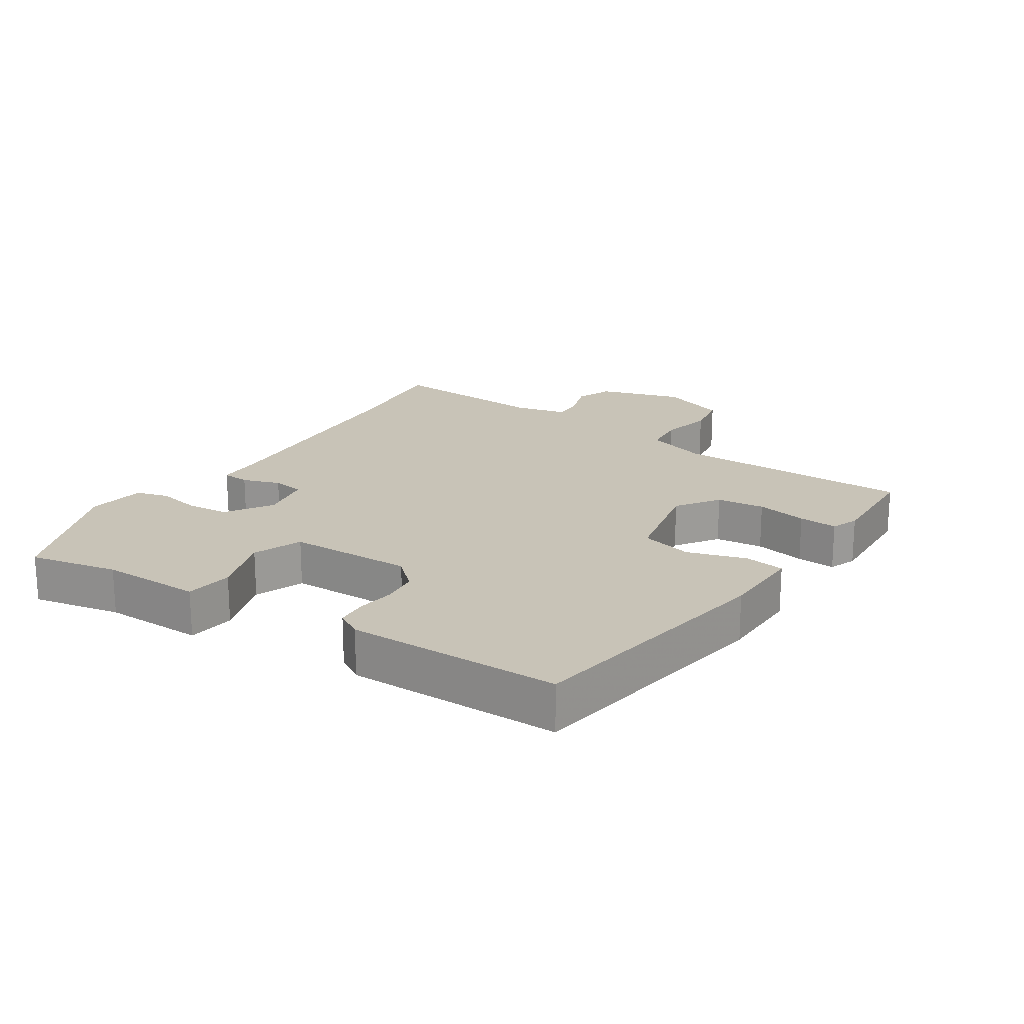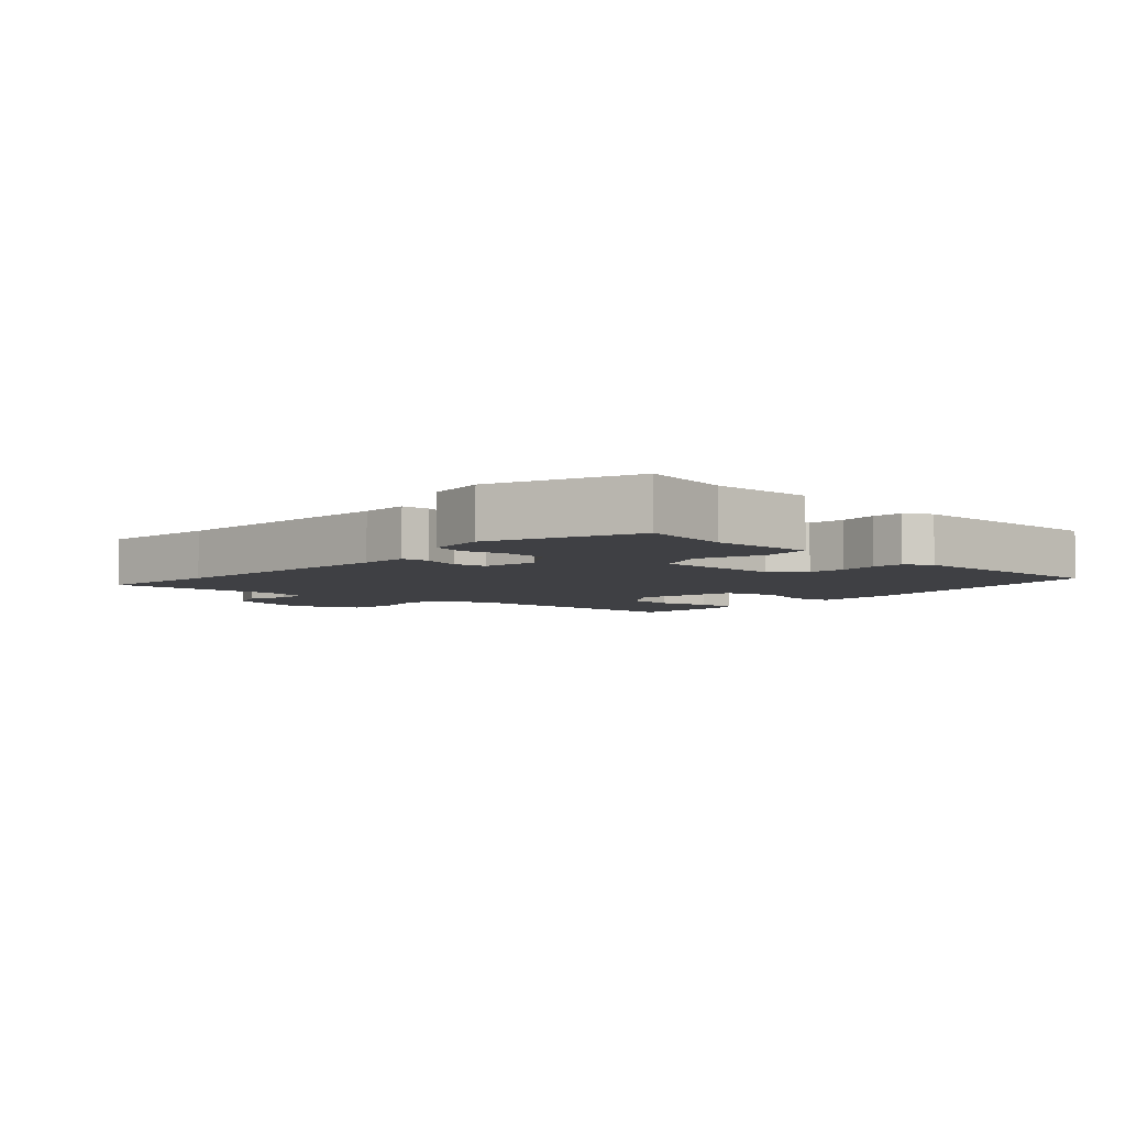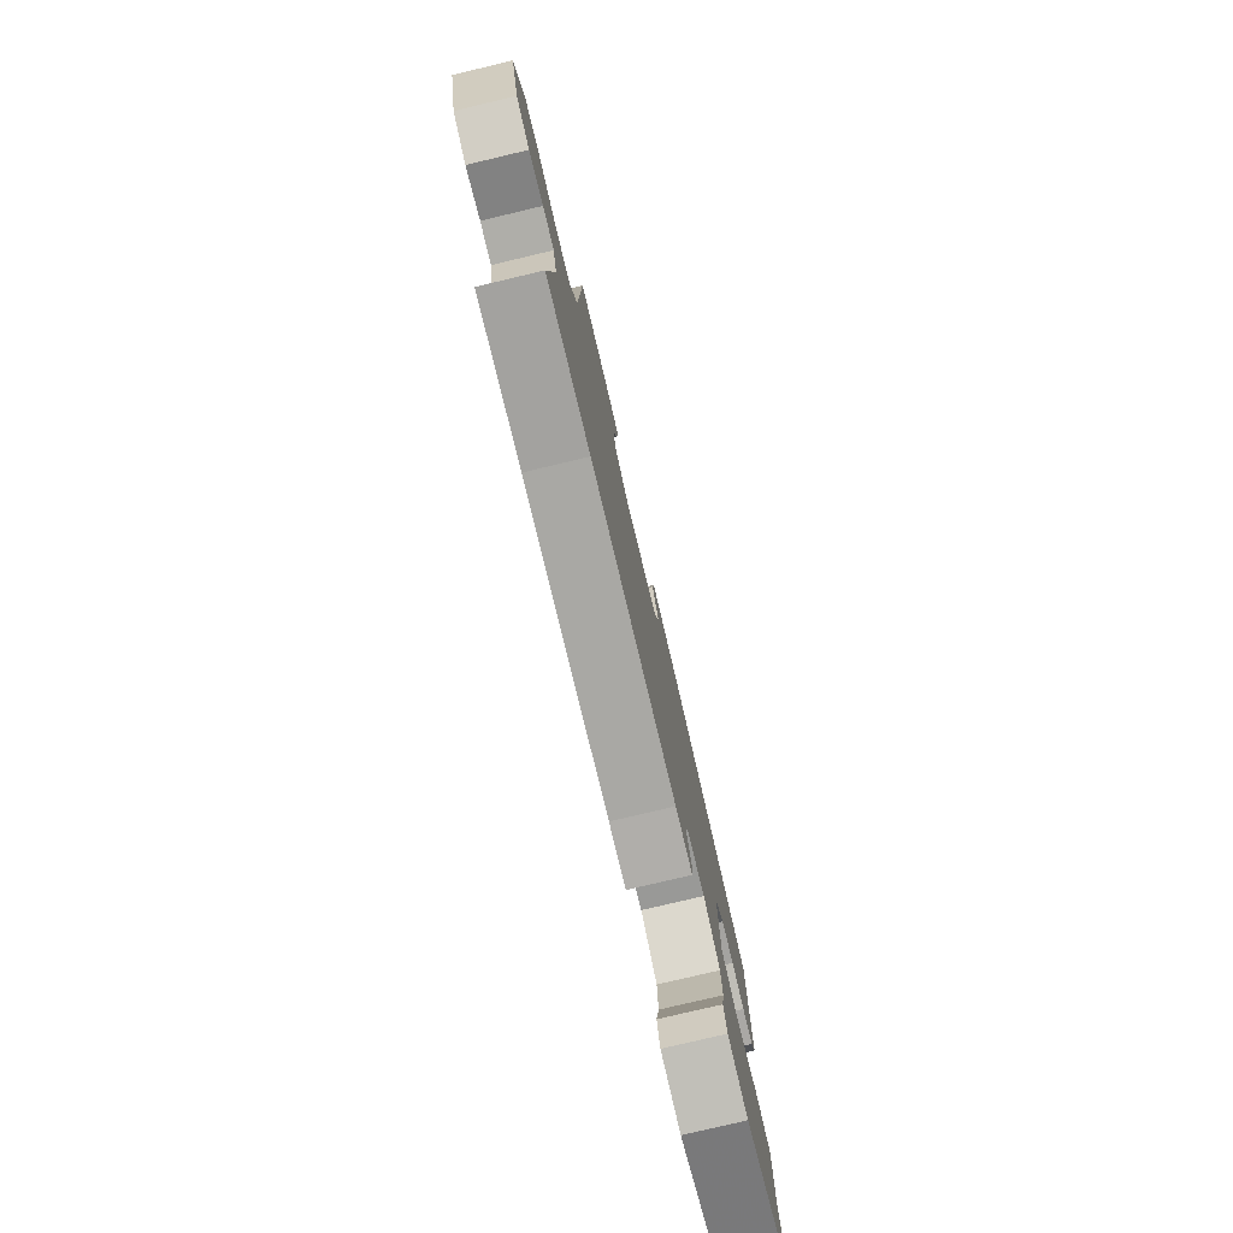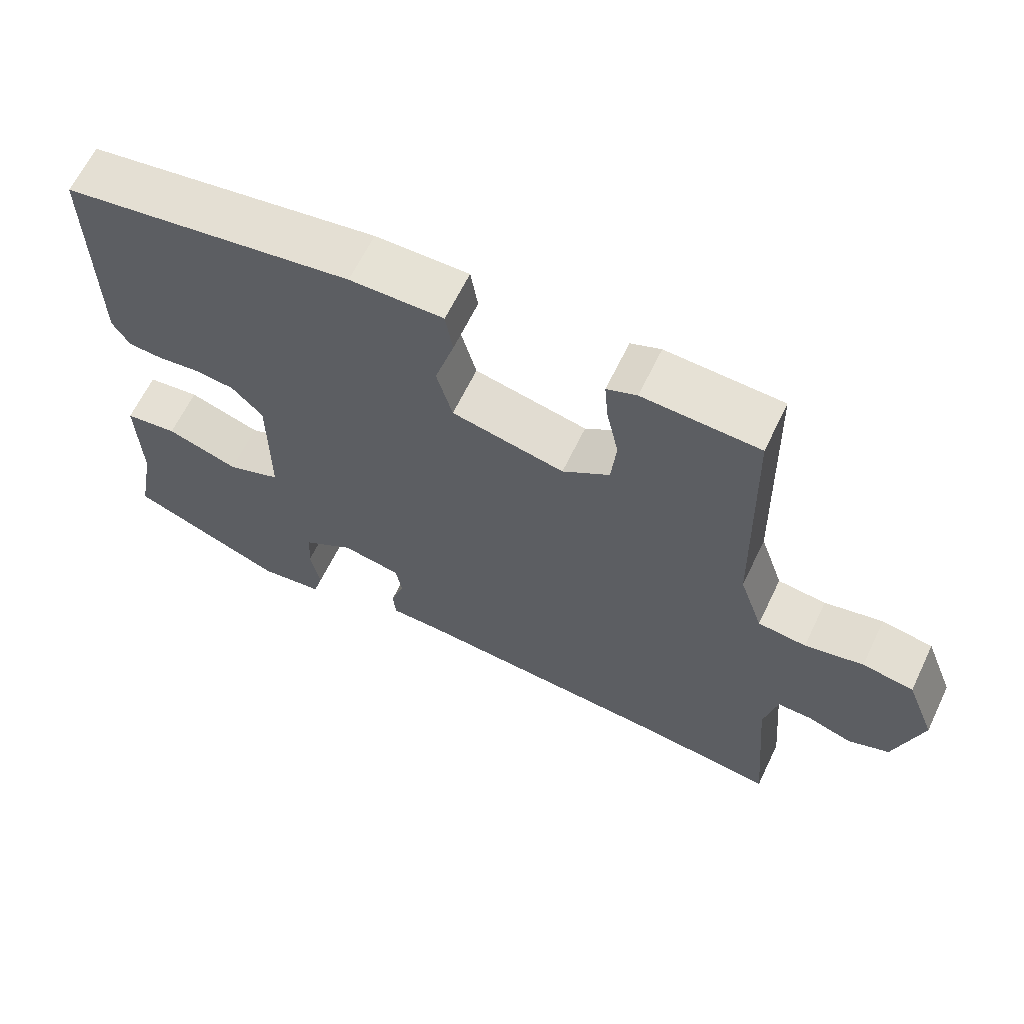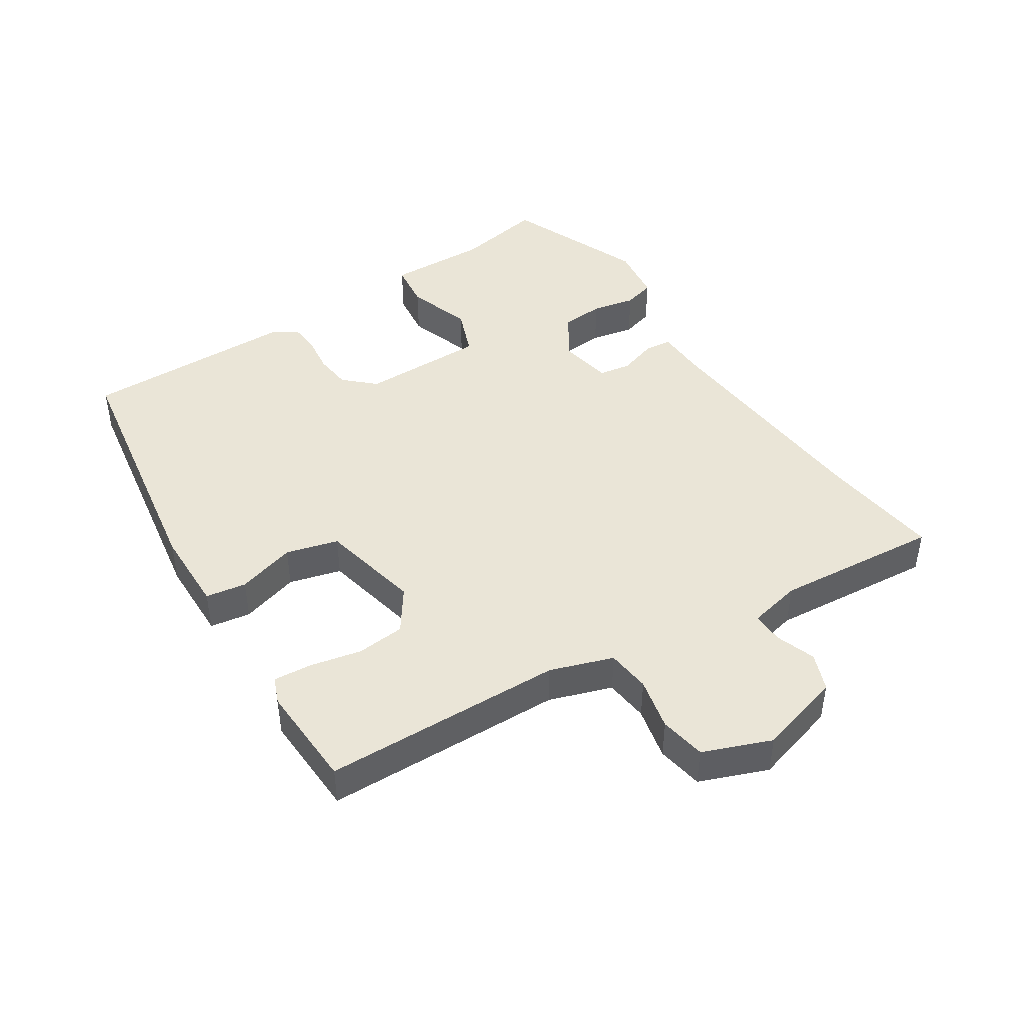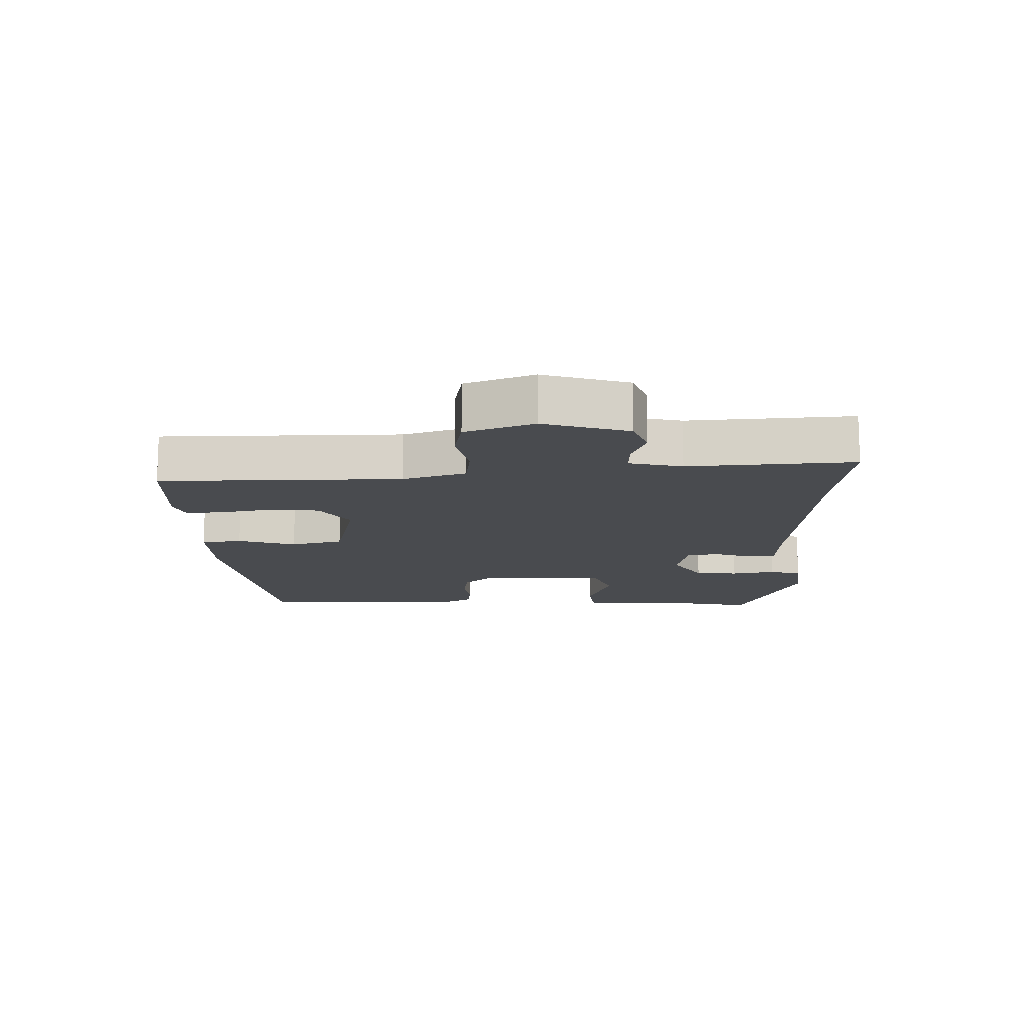
<metadata>
{"format":"obj","ext":"obj","renderer":"f3d","projection":"perspective","resolution":1024,"background":"white","views":[{"elev":19.8,"azim":-57.3,"up":"+Y"},{"elev":-5.1,"azim":-132.6,"up":"+Y"},{"elev":-78.6,"azim":103.3,"up":"+Z"},{"elev":64.0,"azim":25.7,"up":"+Z"},{"elev":44.0,"azim":56.9,"up":"+Y"},{"elev":-13.7,"azim":90.4,"up":"+Y"}]}
</metadata>
<code>
v -0.529 0.07 -0.451
v -0.503 0.07 -0.313
v -0.507 0.07 -0.156
v -0.433 0.07 -0.146
v -0.332 0.07 -0.179
v -0.256 0.07 -0.149
v -0.256 0.07 0.046
v -0.3 0.07 0.092
v -0.357 0.07 0.098
v -0.416 0.07 0.09
v -0.464 0.07 0.093
v -0.488 0.07 0.133
v -0.491 0.07 0.465
v -0.083 0.07 0.533
v 0.048 0.07 0.536
v 0.058 0.07 0.473
v 0.031 0.07 0.382
v 0.053 0.07 0.301
v 0.211 0.07 0.268
v 0.277 0.07 0.314
v 0.284 0.07 0.389
v 0.267 0.07 0.468
v 0.262 0.07 0.528
v 0.304 0.07 0.545
v 0.467 0.07 0.539
v 0.476 0.07 0.166
v 0.509 0.07 0.069
v 0.577 0.07 0.062
v 0.659 0.07 0.081
v 0.731 0.07 0.069
v 0.772 0.07 -0.036
v 0.734 0.07 -0.168
v 0.676 0.07 -0.191
v 0.614 0.07 -0.17
v 0.565 0.07 -0.169
v 0.547 0.07 -0.252
v 0.569 0.07 -0.508
v 0.38 0.07 -0.487
v 0.007 0.07 -0.462
v -0.068 0.07 -0.461
v -0.072 0.07 -0.418
v -0.053 0.07 -0.359
v -0.061 0.07 -0.309
v -0.144 0.07 -0.294
v -0.215 0.07 -0.34
v -0.22 0.07 -0.407
v -0.206 0.07 -0.475
v -0.22 0.07 -0.525
v -0.31 0.07 -0.538
v -0.529 0 -0.451
v -0.503 0 -0.313
v -0.507 0 -0.156
v -0.433 0 -0.146
v -0.332 0 -0.179
v -0.256 0 -0.149
v -0.256 0 0.046
v -0.3 0 0.092
v -0.357 0 0.098
v -0.416 0 0.09
v -0.464 0 0.093
v -0.488 0 0.133
v -0.491 0 0.465
v -0.083 0 0.533
v 0.048 0 0.536
v 0.058 0 0.473
v 0.031 0 0.382
v 0.053 0 0.301
v 0.211 0 0.268
v 0.277 0 0.314
v 0.284 0 0.389
v 0.267 0 0.468
v 0.262 0 0.528
v 0.304 0 0.545
v 0.467 0 0.539
v 0.476 0 0.166
v 0.509 0 0.069
v 0.577 0 0.062
v 0.659 0 0.081
v 0.731 0 0.069
v 0.772 0 -0.036
v 0.734 0 -0.168
v 0.676 0 -0.191
v 0.614 0 -0.17
v 0.565 0 -0.169
v 0.547 0 -0.252
v 0.569 0 -0.508
v 0.38 0 -0.487
v 0.007 0 -0.462
v -0.068 0 -0.461
v -0.072 0 -0.418
v -0.053 0 -0.359
v -0.061 0 -0.309
v -0.144 0 -0.294
v -0.215 0 -0.34
v -0.22 0 -0.407
v -0.206 0 -0.475
v -0.22 0 -0.525
v -0.31 0 -0.538
f 46 47 48 49
f 45 46 49 1
f 44 45 1 2
f 39 40 41 42
f 38 39 42 43
f 36 37 38 43
f 35 36 43 44
f 31 32 33 34
f 31 34 35
f 28 29 30 31
f 27 28 31 35
f 26 27 35 44
f 21 22 23 24
f 20 21 24 25
f 14 15 16 17
f 14 17 18
f 13 14 18
f 12 13 18
f 9 10 11 12
f 8 9 12 18
f 7 8 18 19
f 2 3 4 5
f 2 5 6
f 44 2 6
f 20 25 26 44
f 19 20 44 6
f 6 7 19
f 98 97 96 95
f 50 98 95 94
f 51 50 94 93
f 91 90 89 88
f 92 91 88 87
f 92 87 86 85
f 93 92 85 84
f 83 82 81 80
f 84 83 80
f 80 79 78 77
f 84 80 77 76
f 93 84 76 75
f 73 72 71 70
f 74 73 70 69
f 66 65 64 63
f 67 66 63
f 67 63 62
f 67 62 61
f 61 60 59 58
f 67 61 58 57
f 68 67 57 56
f 54 53 52 51
f 55 54 51
f 55 51 93
f 93 75 74 69
f 55 93 69 68
f 68 56 55
f 1 50 51 2
f 2 51 52 3
f 3 52 53 4
f 4 53 54 5
f 5 54 55 6
f 6 55 56 7
f 7 56 57 8
f 8 57 58 9
f 9 58 59 10
f 10 59 60 11
f 11 60 61 12
f 12 61 62 13
f 13 62 63 14
f 14 63 64 15
f 15 64 65 16
f 16 65 66 17
f 17 66 67 18
f 18 67 68 19
f 19 68 69 20
f 20 69 70 21
f 21 70 71 22
f 22 71 72 23
f 23 72 73 24
f 24 73 74 25
f 25 74 75 26
f 26 75 76 27
f 27 76 77 28
f 28 77 78 29
f 29 78 79 30
f 30 79 80 31
f 31 80 81 32
f 32 81 82 33
f 33 82 83 34
f 34 83 84 35
f 35 84 85 36
f 36 85 86 37
f 37 86 87 38
f 38 87 88 39
f 39 88 89 40
f 40 89 90 41
f 41 90 91 42
f 42 91 92 43
f 43 92 93 44
f 44 93 94 45
f 45 94 95 46
f 46 95 96 47
f 47 96 97 48
f 48 97 98 49
f 49 98 50 1

</code>
